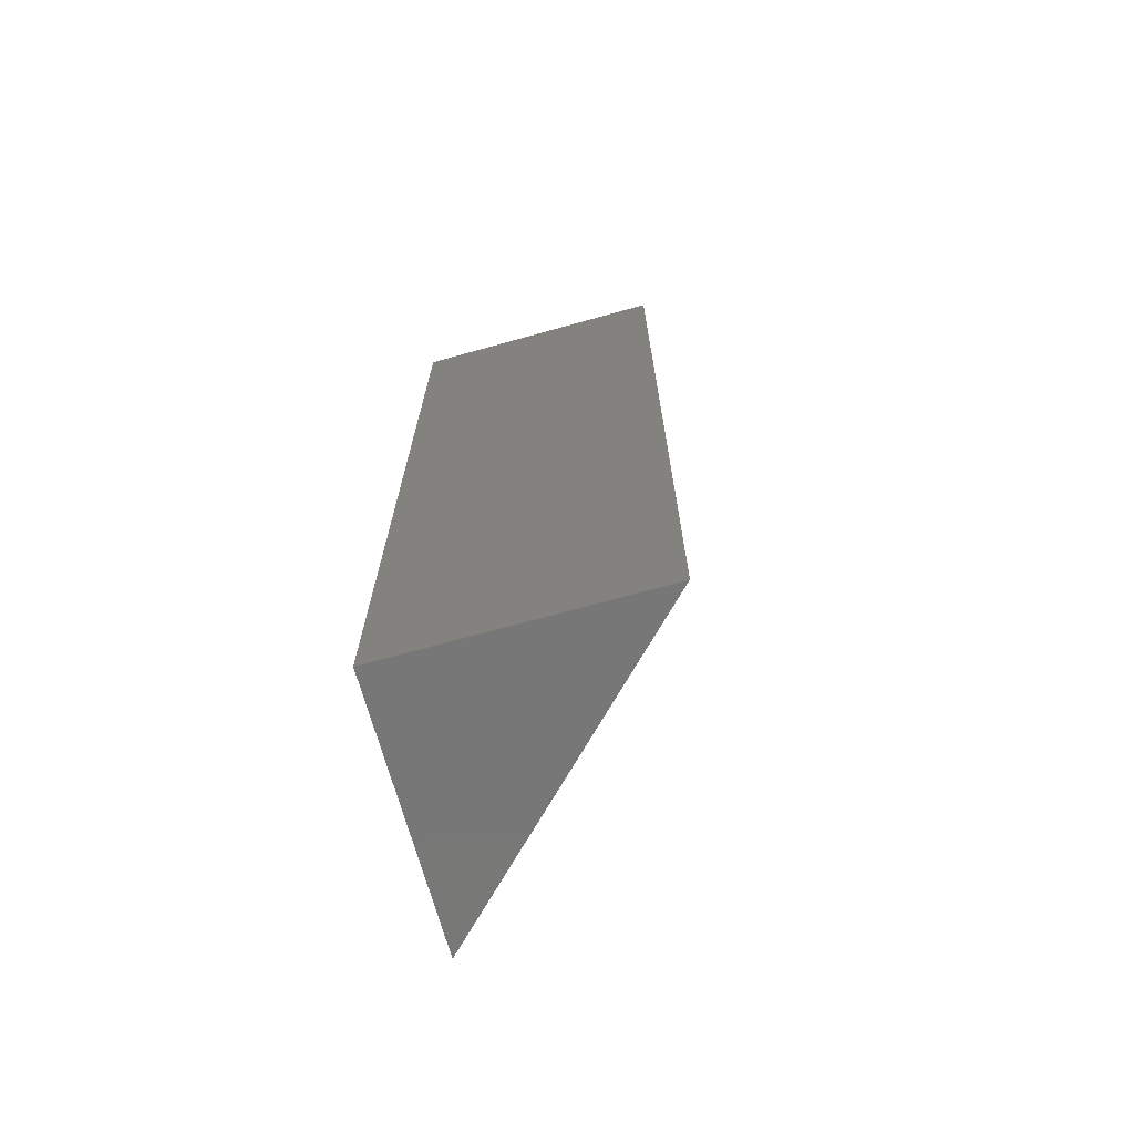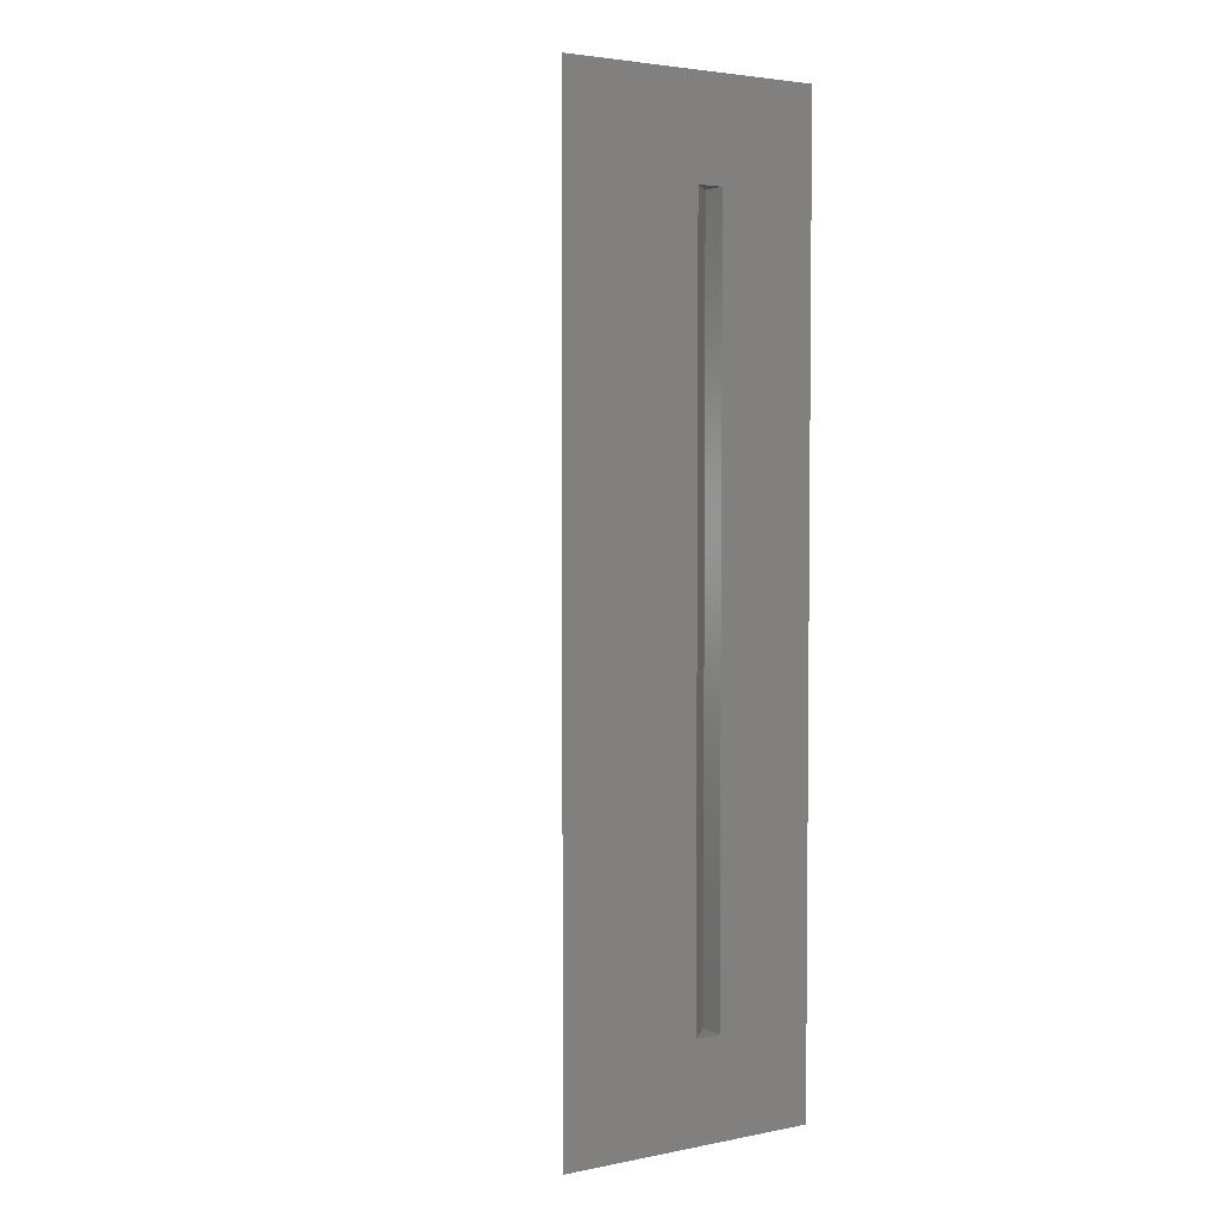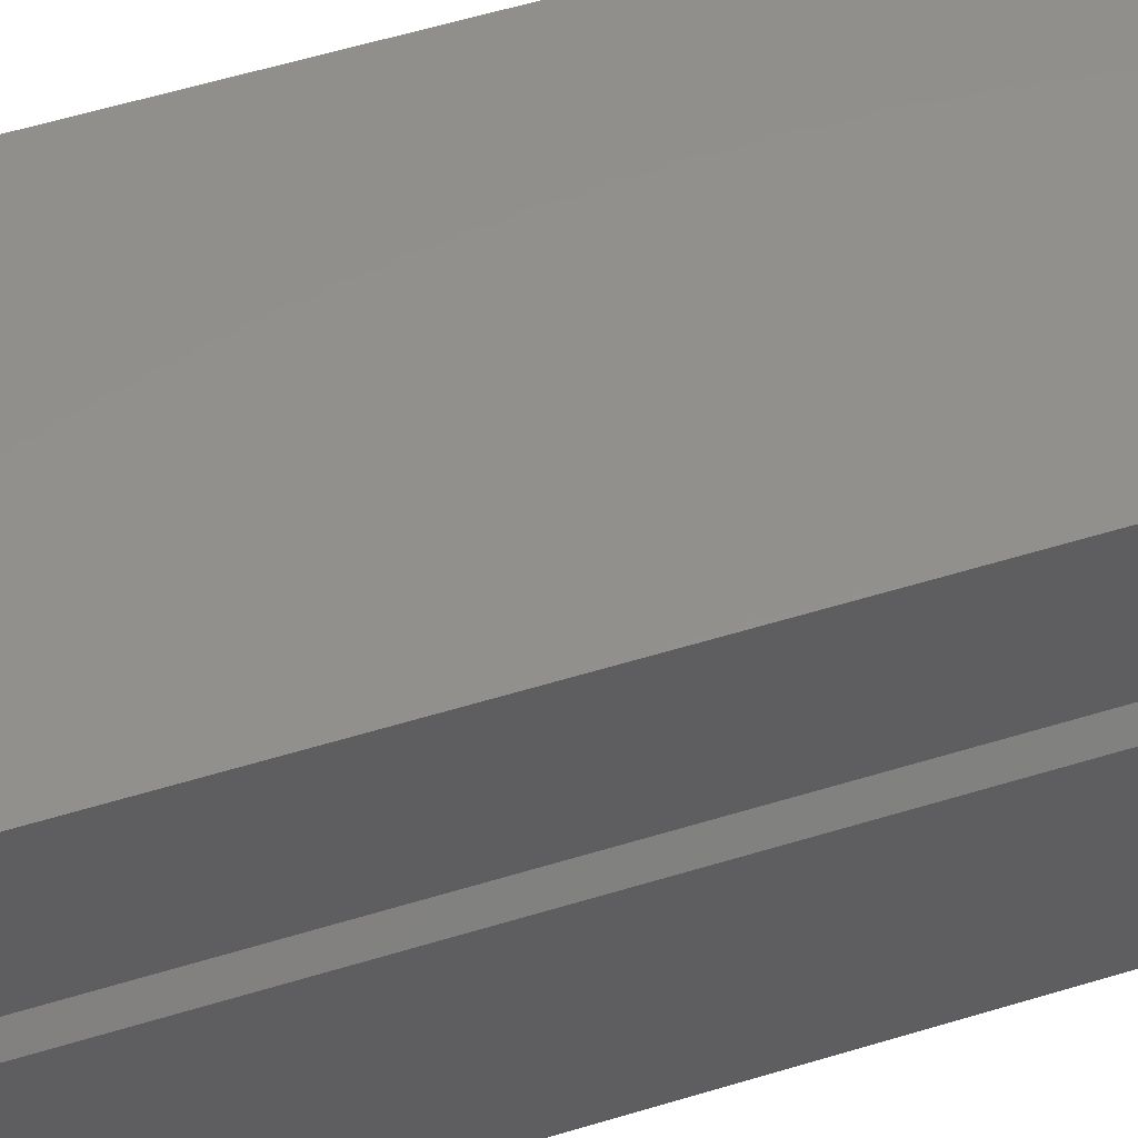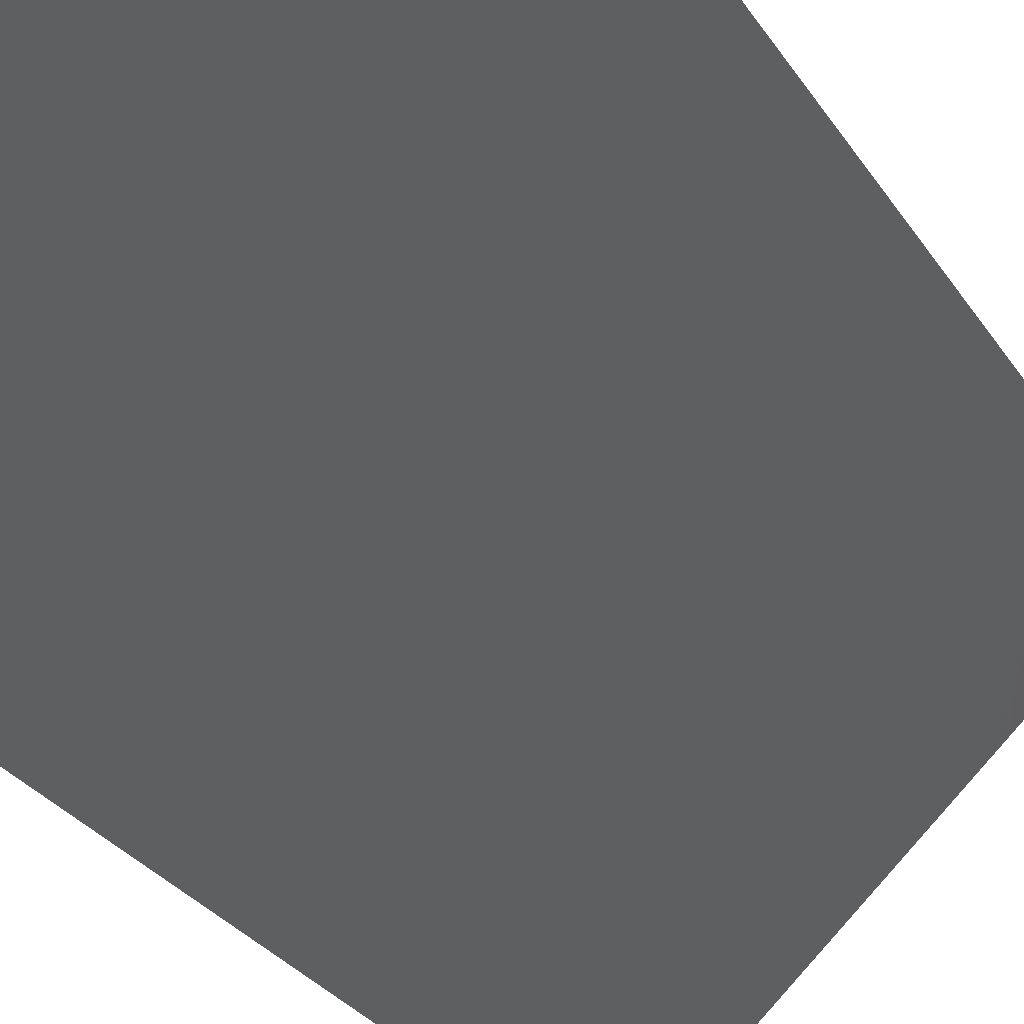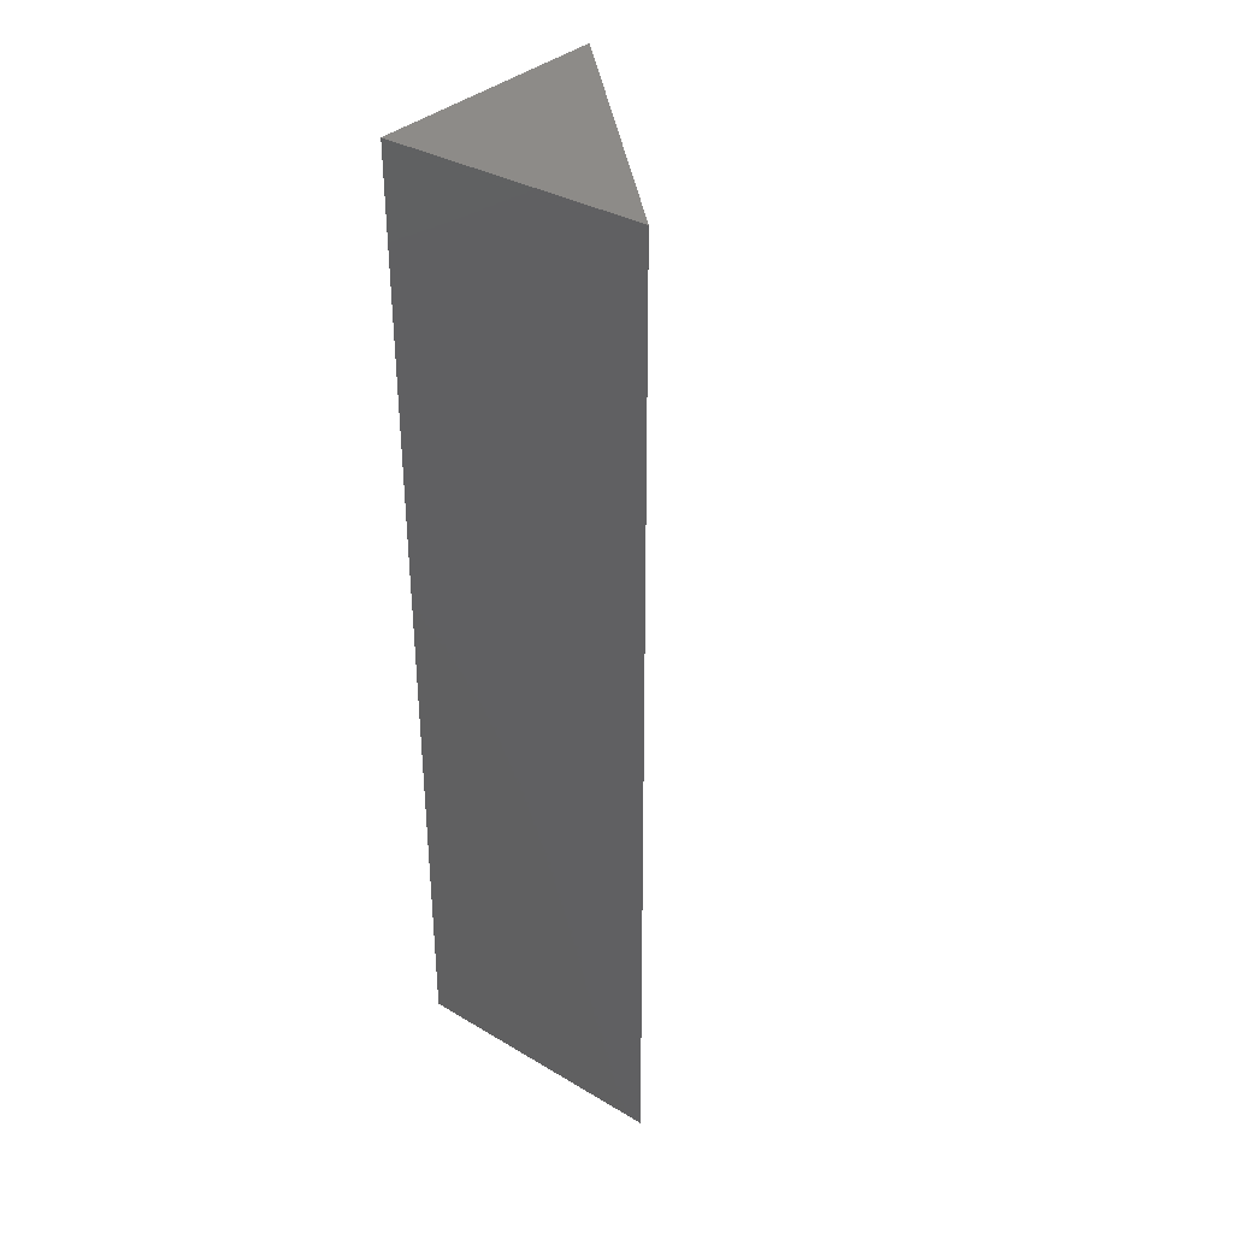
<metadata>
{"format":"stl","ext":"stl","renderer":"f3d","projection":"perspective","resolution":1024,"background":"white","views":[{"elev":-70.1,"azim":15.5,"up":"+Y"},{"elev":3.6,"azim":-122.6,"up":"+Y"},{"elev":53.4,"azim":-108.4,"up":"+Z"},{"elev":-21.5,"azim":20.8,"up":"+Z"},{"elev":35.1,"azim":37.8,"up":"+Y"}]}
</metadata>
<code>
# stl→obj: 12 verts, 20 faces
v -0.5547 -0.8281 0.1708
v -0.5547 -0.8281 0.4219
v -0.5547 -0.7344 0.3281
v -0.5547 -0.7344 0.3033
v -0.5547 -0.01562 0.3033
v -0.5547 0.07812 0.1708
v -0.5547 0.07812 0.4219
v -0.5547 -0.01562 0.3281
v -0.5299 -0.01562 0.3281
v -0.5299 -0.7344 0.3281
v -0.3036 0.07812 0.4219
v -0.3036 -0.8281 0.4219
f 1 2 3
f 1 3 4
f 1 4 5
f 1 5 6
f 6 5 7
f 7 5 8
f 7 8 2
f 2 8 3
f 5 4 9
f 9 4 10
f 9 10 8
f 8 10 3
f 8 5 9
f 10 4 3
f 6 11 1
f 1 11 12
f 11 7 12
f 12 7 2
f 11 6 7
f 2 1 12

</code>
